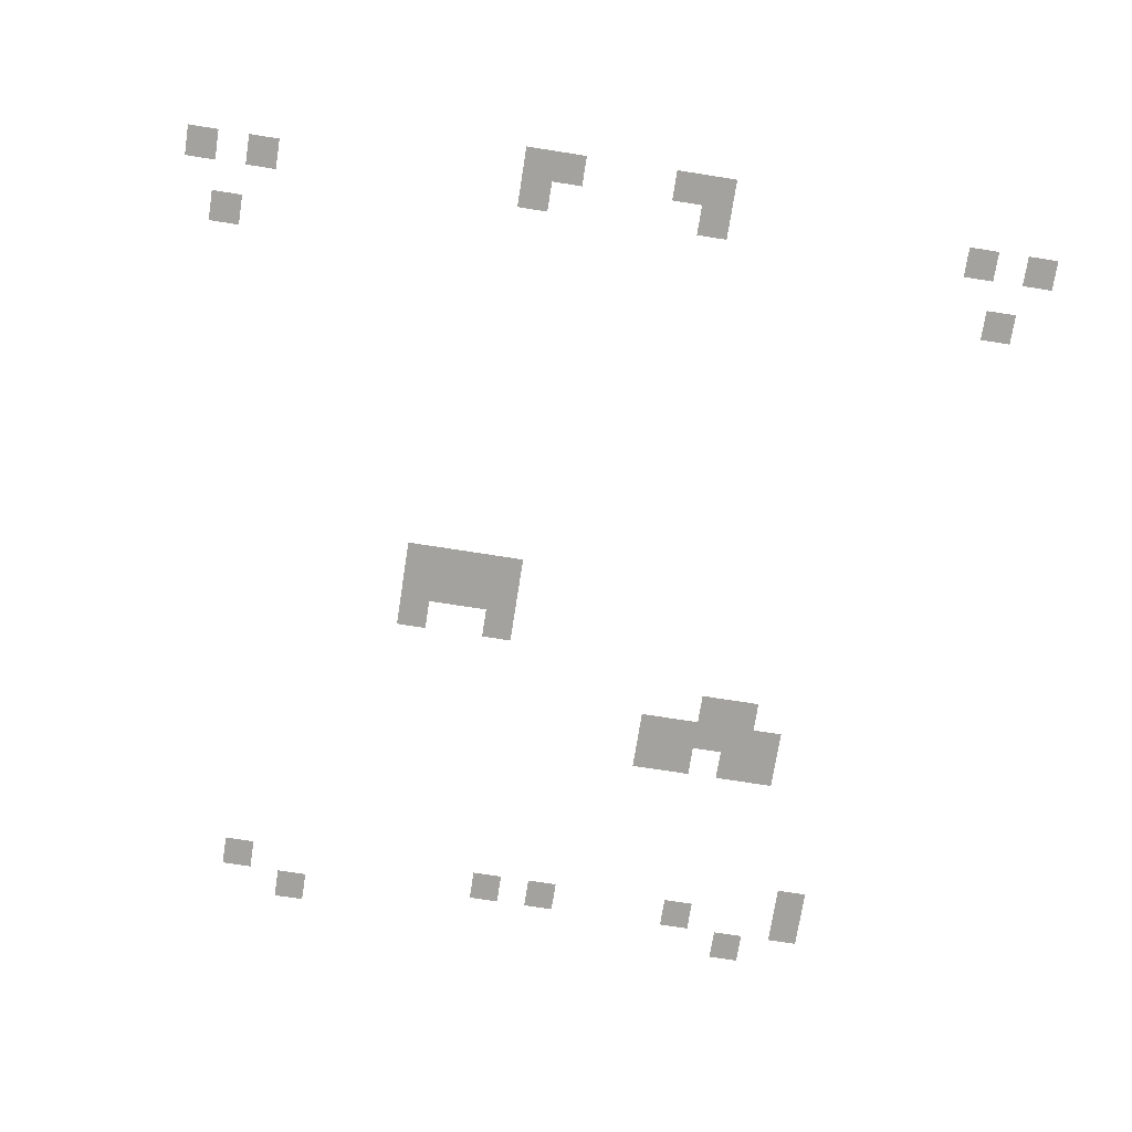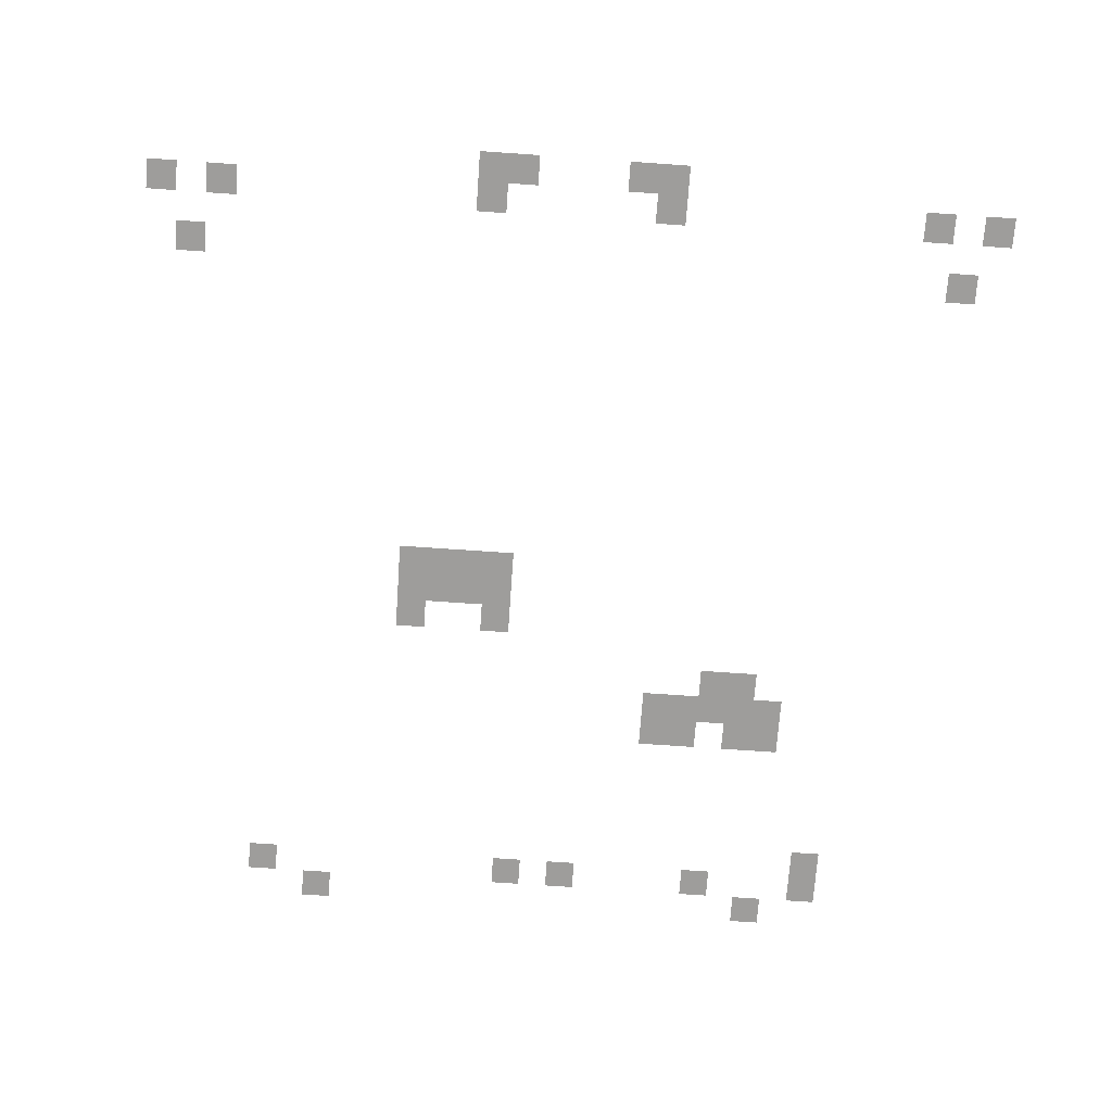
<metadata>
{"format":"obj","ext":"obj","renderer":"f3d","projection":"perspective","resolution":1024,"background":"white","views":[{"elev":-72.5,"azim":-8.9,"up":"+Z"},{"elev":-70.4,"azim":-4.0,"up":"+Z"}]}
</metadata>
<code>
v -864 -128 0
v -896 -128 0
v -896 -96 0
v -864 -96 0
v -352 -128 0
v -384 -128 0
v -384 -96 0
v -352 -96 0
v -928 -160 0
v -960 -160 0
v -960 -128 0
v -928 -128 0
v -640 -160 0
v -672 -160 0
v -672 -128 0
v -640 -128 0
v -576 -160 0
v -608 -160 0
v -608 -128 0
v -576 -128 0
v -416 -160 0
v -448 -160 0
v -448 -128 0
v -416 -128 0
v -288 -160 0
v -320 -160 0
v -320 -128 0
v -288 -128 0
v -288 -192 0
v -320 -192 0
v -320 -160 0
v -288 -160 0
v -480 -352 0
v -512 -352 0
v -512 -320 0
v -480 -320 0
v -448 -352 0
v -480 -352 0
v -480 -320 0
v -448 -320 0
v -384 -352 0
v -416 -352 0
v -416 -320 0
v -384 -320 0
v -352 -352 0
v -384 -352 0
v -384 -320 0
v -352 -320 0
v -480 -384 0
v -512 -384 0
v -512 -352 0
v -480 -352 0
v -448 -384 0
v -480 -384 0
v -480 -352 0
v -448 -352 0
v -416 -384 0
v -448 -384 0
v -448 -352 0
v -416 -352 0
v -384 -384 0
v -416 -384 0
v -416 -352 0
v -384 -352 0
v -352 -384 0
v -384 -384 0
v -384 -352 0
v -352 -352 0
v -416 -416 0
v -448 -416 0
v -448 -384 0
v -416 -384 0
v -384 -416 0
v -416 -416 0
v -416 -384 0
v -384 -384 0
v -768 -480 0
v -800 -480 0
v -800 -448 0
v -768 -448 0
v -672 -480 0
v -704 -480 0
v -704 -448 0
v -672 -448 0
v -768 -512 0
v -800 -512 0
v -800 -480 0
v -768 -480 0
v -736 -512 0
v -768 -512 0
v -768 -480 0
v -736 -480 0
v -704 -512 0
v -736 -512 0
v -736 -480 0
v -704 -480 0
v -672 -512 0
v -704 -512 0
v -704 -480 0
v -672 -480 0
v -768 -544 0
v -800 -544 0
v -800 -512 0
v -768 -512 0
v -736 -544 0
v -768 -544 0
v -768 -512 0
v -736 -512 0
v -704 -544 0
v -736 -544 0
v -736 -512 0
v -704 -512 0
v -672 -544 0
v -704 -544 0
v -704 -512 0
v -672 -512 0
v -1024 -896 0
v -1056 -896 0
v -1056 -864 0
v -1024 -864 0
v -192 -896 0
v -224 -896 0
v -224 -864 0
v -192 -864 0
v -1056 -960 0
v -1088 -960 0
v -1088 -928 0
v -1056 -928 0
v -992 -960 0
v -1024 -960 0
v -1024 -928 0
v -992 -928 0
v -704 -960 0
v -736 -960 0
v -736 -928 0
v -704 -928 0
v -512 -960 0
v -544 -960 0
v -544 -928 0
v -512 -928 0
v -224 -960 0
v -256 -960 0
v -256 -928 0
v -224 -928 0
v -160 -960 0
v -192 -960 0
v -192 -928 0
v -160 -928 0
v -704 -992 0
v -736 -992 0
v -736 -960 0
v -704 -960 0
v -672 -992 0
v -704 -992 0
v -704 -960 0
v -672 -960 0
v -544 -992 0
v -576 -992 0
v -576 -960 0
v -544 -960 0
v -512 -992 0
v -544 -992 0
v -544 -960 0
v -512 -960 0
g Town_mesh_0012
f 1 2 3 4
f 5 6 7 8
f 9 10 11 12
f 13 14 15 16
f 17 18 19 20
f 21 22 23 24
f 25 26 27 28
f 29 30 31 32
f 33 34 35 36
f 37 38 39 40
f 41 42 43 44
f 45 46 47 48
f 49 50 51 52
f 53 54 55 56
f 57 58 59 60
f 61 62 63 64
f 65 66 67 68
f 69 70 71 72
f 73 74 75 76
f 77 78 79 80
f 81 82 83 84
f 85 86 87 88
f 89 90 91 92
f 93 94 95 96
f 97 98 99 100
f 101 102 103 104
f 105 106 107 108
f 109 110 111 112
f 113 114 115 116
f 117 118 119 120
f 121 122 123 124
f 125 126 127 128
f 129 130 131 132
f 133 134 135 136
f 137 138 139 140
f 141 142 143 144
f 145 146 147 148
f 149 150 151 152
f 153 154 155 156
f 157 158 159 160
f 161 162 163 164

</code>
